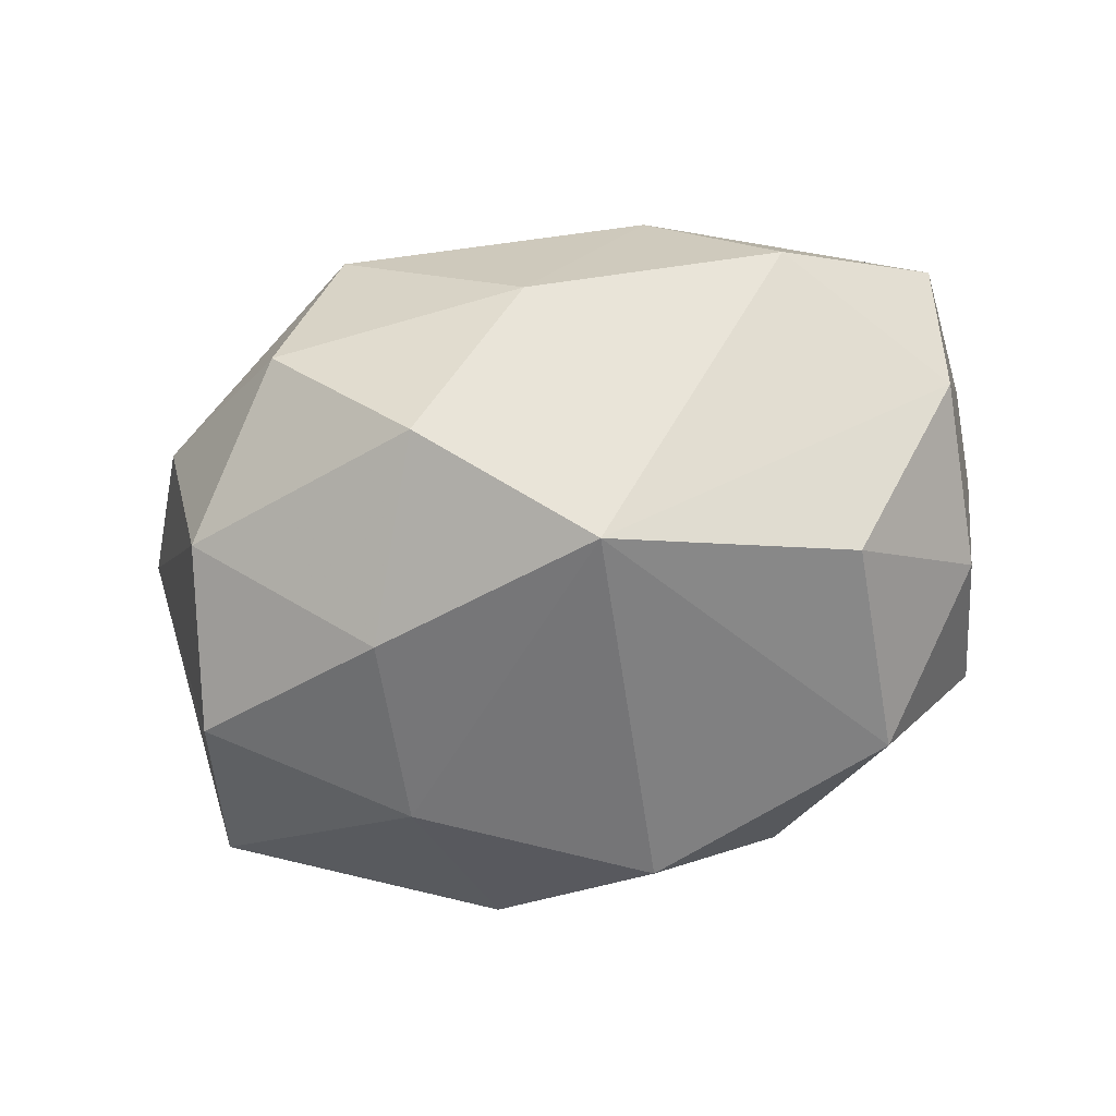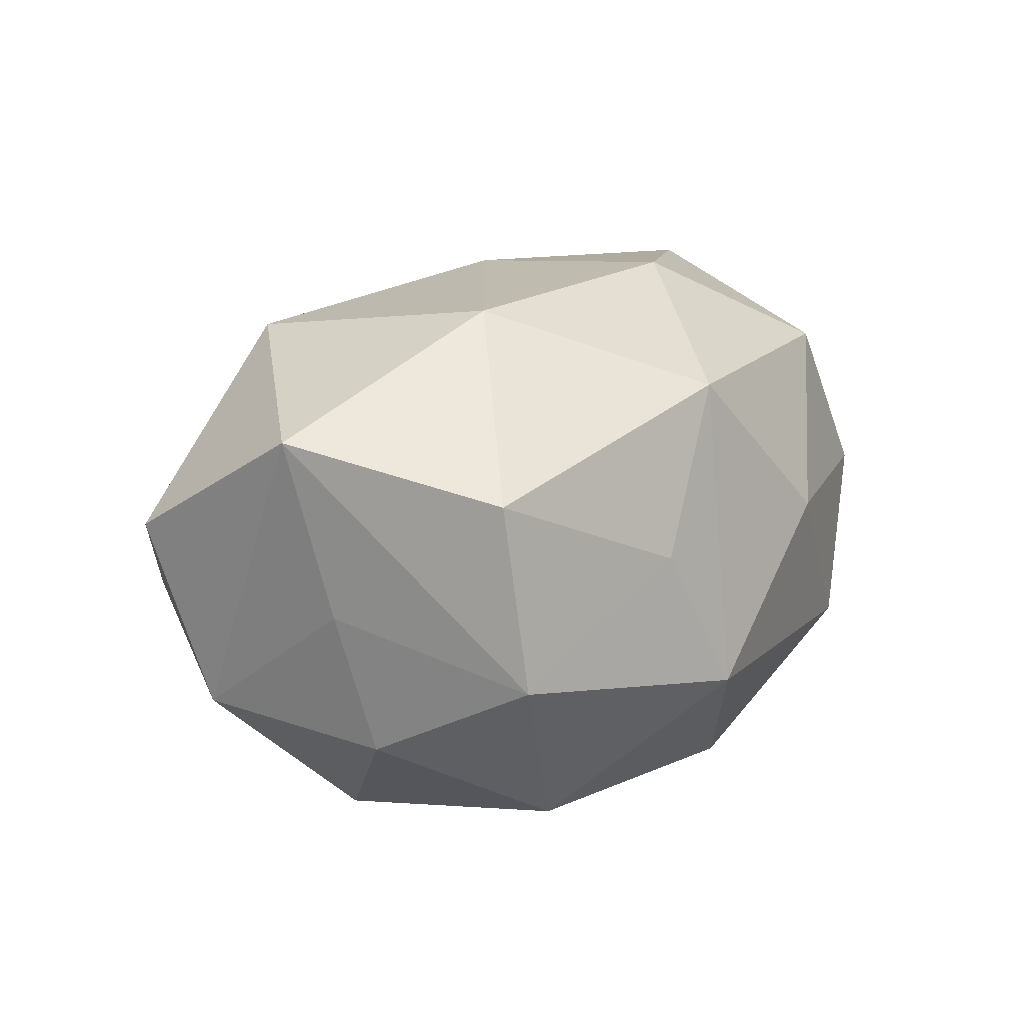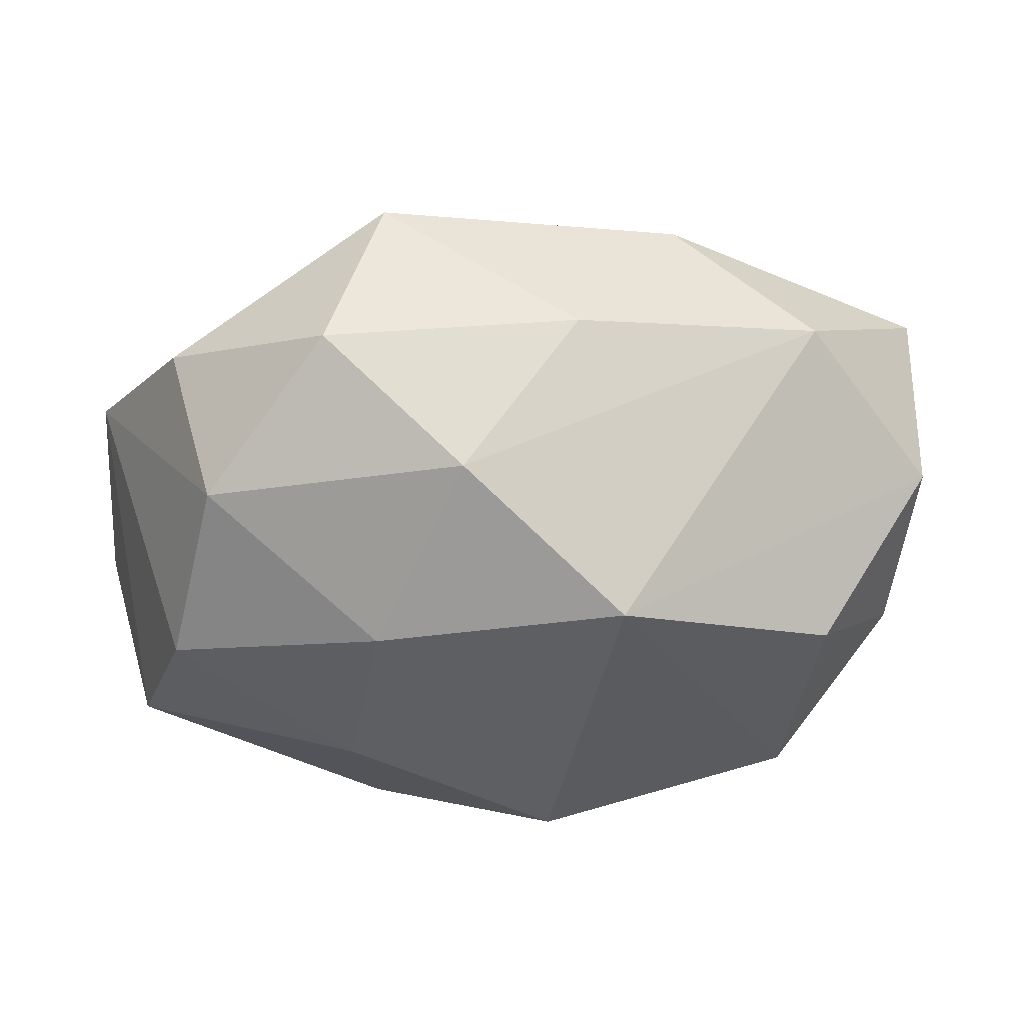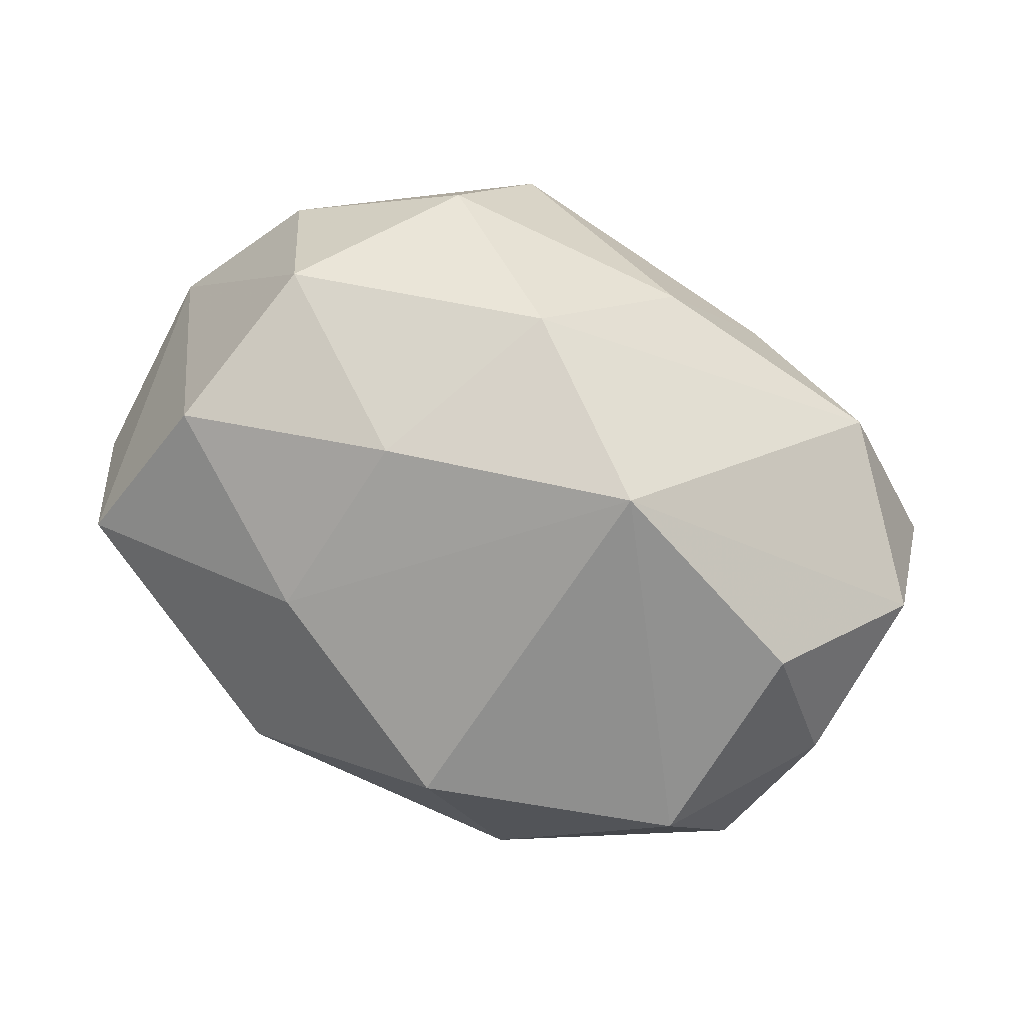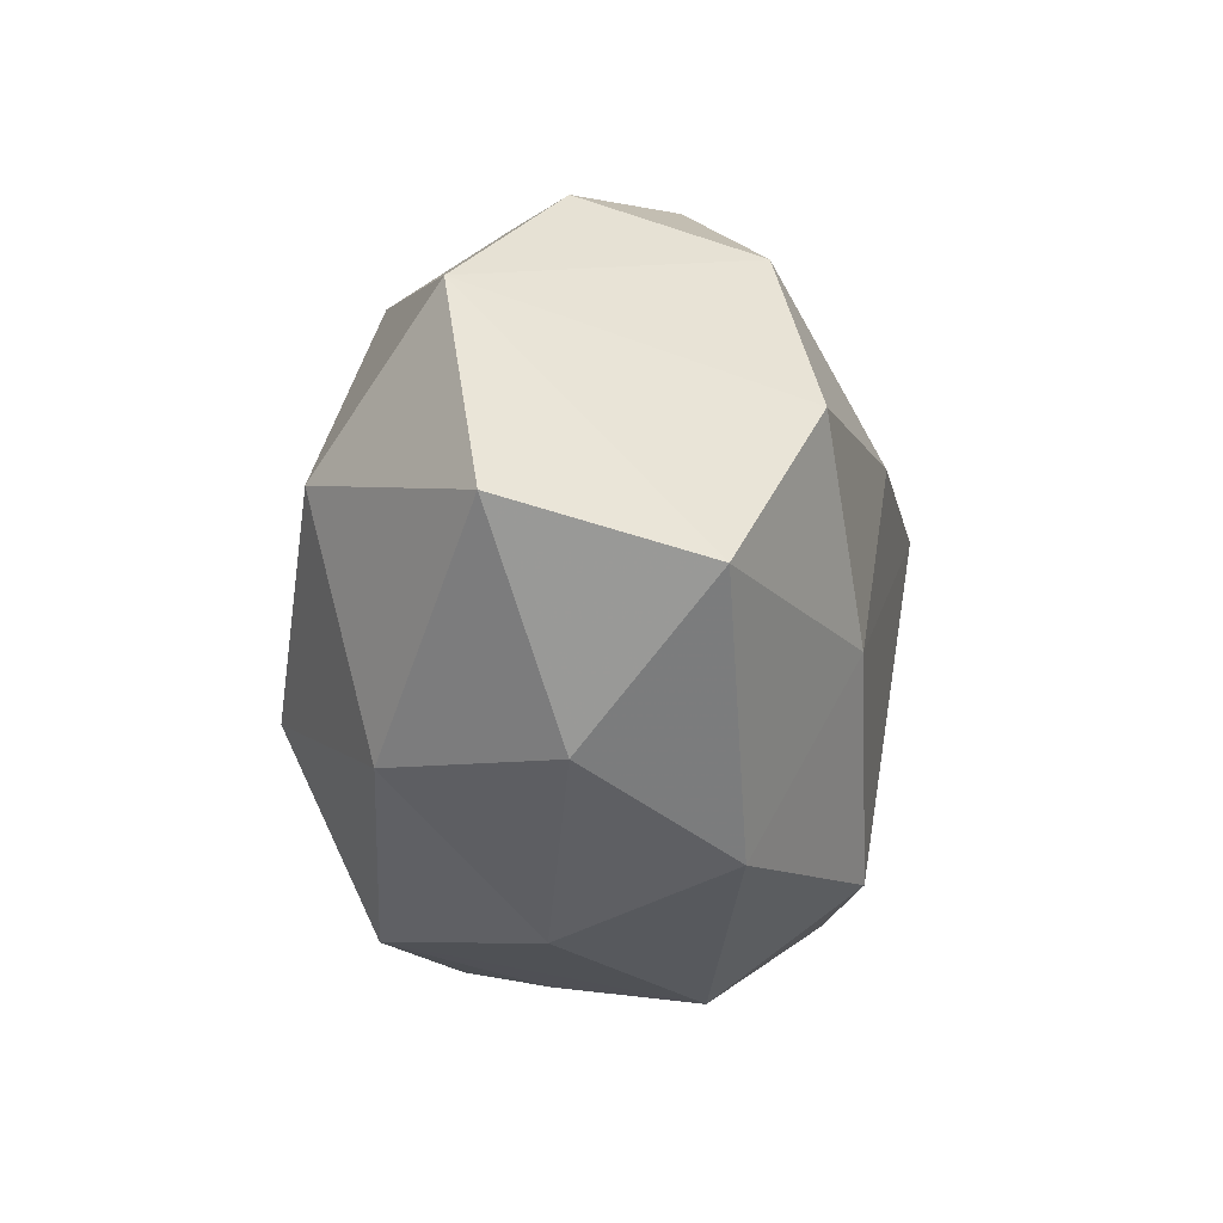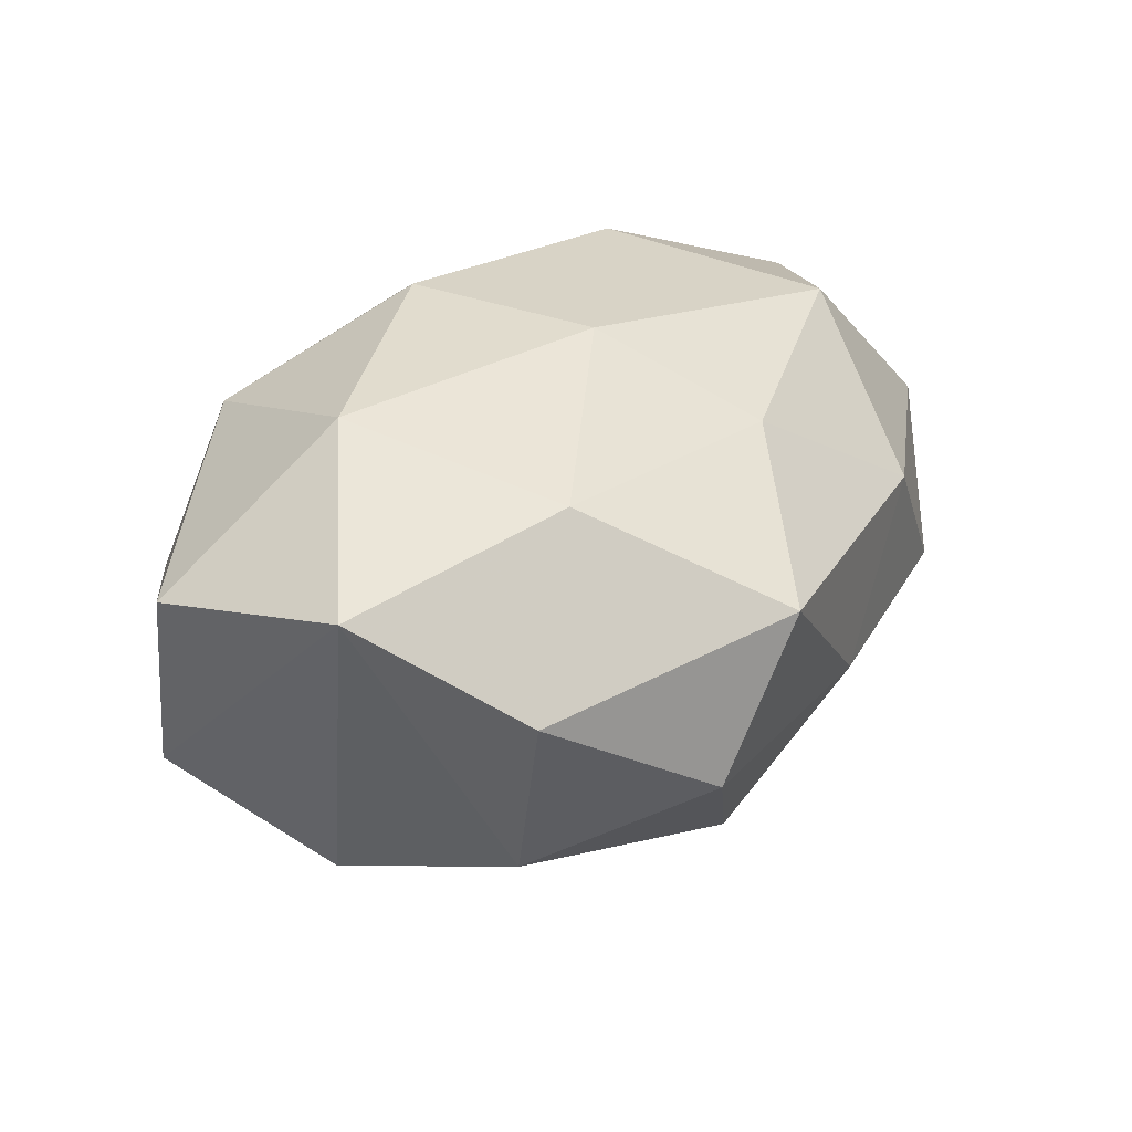
<metadata>
{"format":"obj","ext":"obj","renderer":"f3d","projection":"perspective","resolution":1024,"background":"white","views":[{"elev":-68.3,"azim":-162.2,"up":"+Z"},{"elev":17.9,"azim":-58.9,"up":"+Z"},{"elev":42.0,"azim":173.6,"up":"+Y"},{"elev":-77.4,"azim":156.8,"up":"+Z"},{"elev":-27.3,"azim":89.3,"up":"+Y"},{"elev":25.7,"azim":124.9,"up":"+Z"}]}
</metadata>
<code>
v 0.02906 -0.00215 0.02241
v -0.006336 0.01259 -0.02888
v 0.03116 0.01769 -0.01375
v 0.01682 -0.02837 -0.01161
v -0.04146 -0.0005648 0.01695
v 0.01944 -0.0114 -0.02109
v 0.007468 0.02387 -0.01931
v -0.00811 -0.02557 0.01815
v -0.02455 -0.01783 -0.02109
v -0.01628 0.02831 0.008388
v -0.02335 0.01452 0.0222
v -0.01121 -0.02991 -0.009752
v 0.003728 0.006573 0.02465
v -0.03363 -0.02102 -0.005192
v 0.0193 0.03062 -0.007262
v -0.04116 0.0158 0.006638
v 0.04348 -0.0107 0.008496
v 0.005093 -0.03044 0.003644
v 0.03394 0.02184 0.002259
v -0.01696 -0.02642 0.003635
v 0.02359 0.01772 0.01728
v 0.0214 -0.02246 0.01677
v 0.04234 0.008285 0.01144
v 0.02832 -0.02471 0.001944
v 0.01639 0.007 -0.02411
v 0.03573 0.001119 -0.01731
v -0.0004128 -0.0232 -0.02256
v -0.03921 0.01032 -0.01049
v -0.004755 0.0297 -0.006364
v -0.03442 -0.01889 0.01212
v -0.0272 0.002681 -0.02392
v 0.006438 -0.0119 0.02591
v 0.0004885 0.02236 0.01824
v -0.03908 -0.003932 0.0004619
v 0.04027 -0.01474 -0.009398
v 0.01245 0.03363 0.007628
v -0.03661 -0.006546 -0.01268
v -0.02809 0.02528 -0.004885
v -0.01927 -0.007536 0.02529
f 16 28 5
f 38 28 16
f 5 11 16
f 16 10 38
f 16 11 10
f 37 31 9
f 28 31 37
f 17 24 35
f 1 21 13
f 13 32 1
f 22 24 17
f 17 1 22
f 22 1 32
f 18 24 22
f 5 30 39
f 39 11 5
f 39 32 13
f 13 11 39
f 23 1 17
f 21 1 23
f 17 35 23
f 13 21 33
f 33 11 13
f 33 21 36
f 36 10 33
f 10 11 33
f 2 28 38
f 2 31 28
f 9 31 2
f 9 12 14
f 14 37 9
f 14 30 5
f 30 14 20
f 20 14 12
f 4 35 24
f 4 24 18
f 18 12 4
f 18 22 8
f 30 20 8
f 8 22 32
f 8 12 18
f 8 20 12
f 8 39 30
f 32 39 8
f 3 15 19
f 19 23 3
f 19 15 36
f 36 21 19
f 21 23 19
f 26 23 35
f 3 23 26
f 25 3 26
f 7 2 38
f 7 15 3
f 7 3 25
f 25 2 7
f 34 14 5
f 37 14 34
f 5 28 34
f 28 37 34
f 27 12 9
f 27 4 12
f 9 2 27
f 29 7 38
f 15 7 29
f 36 15 29
f 29 10 36
f 38 10 29
f 6 2 25
f 6 27 2
f 25 26 6
f 6 26 35
f 35 4 6
f 4 27 6

</code>
